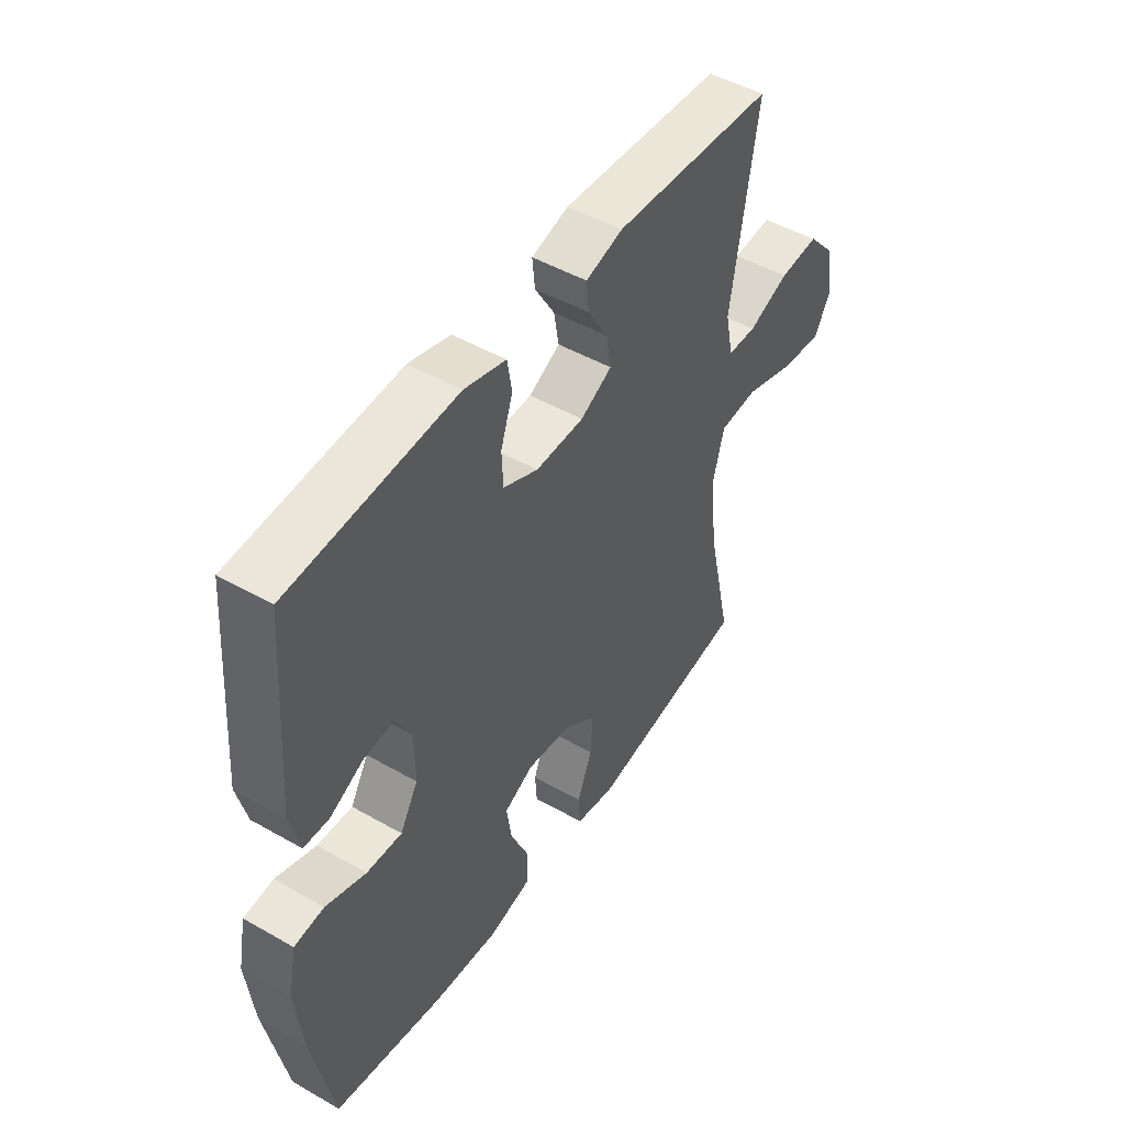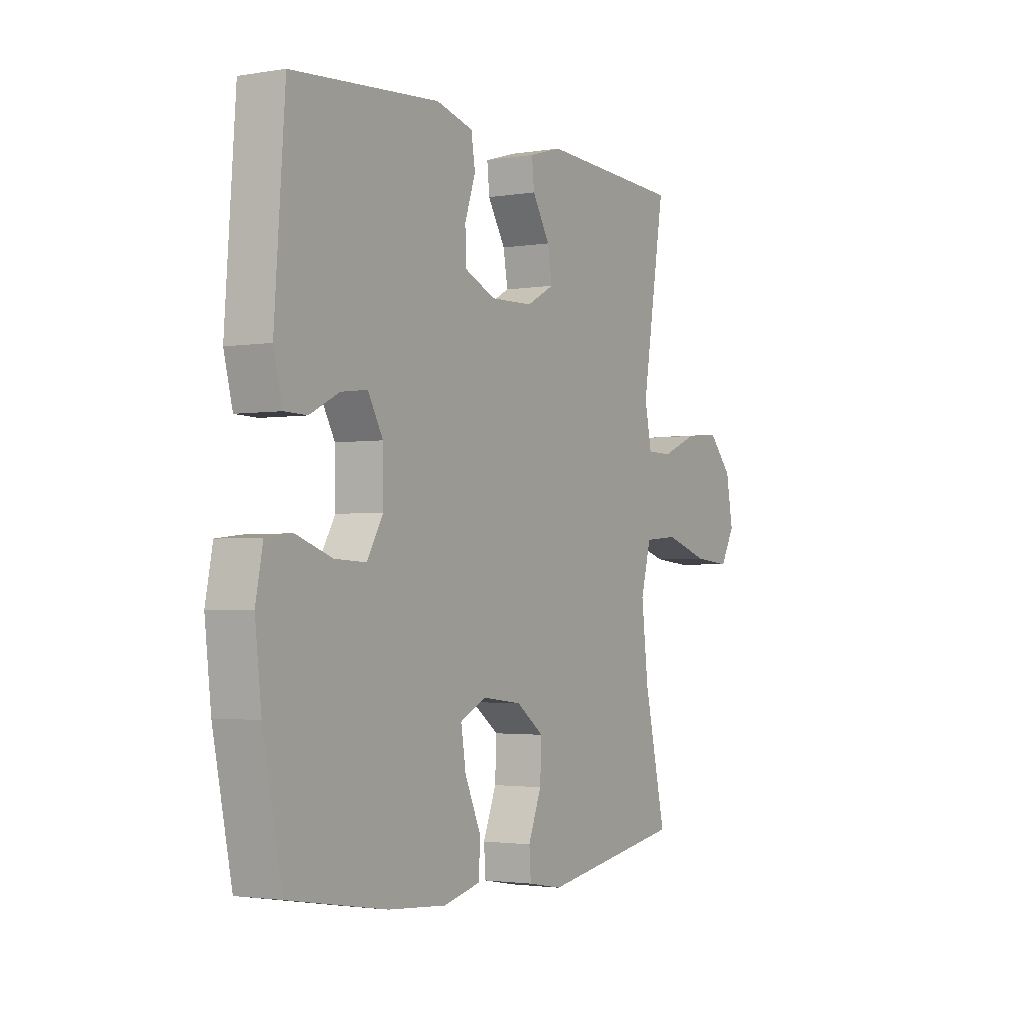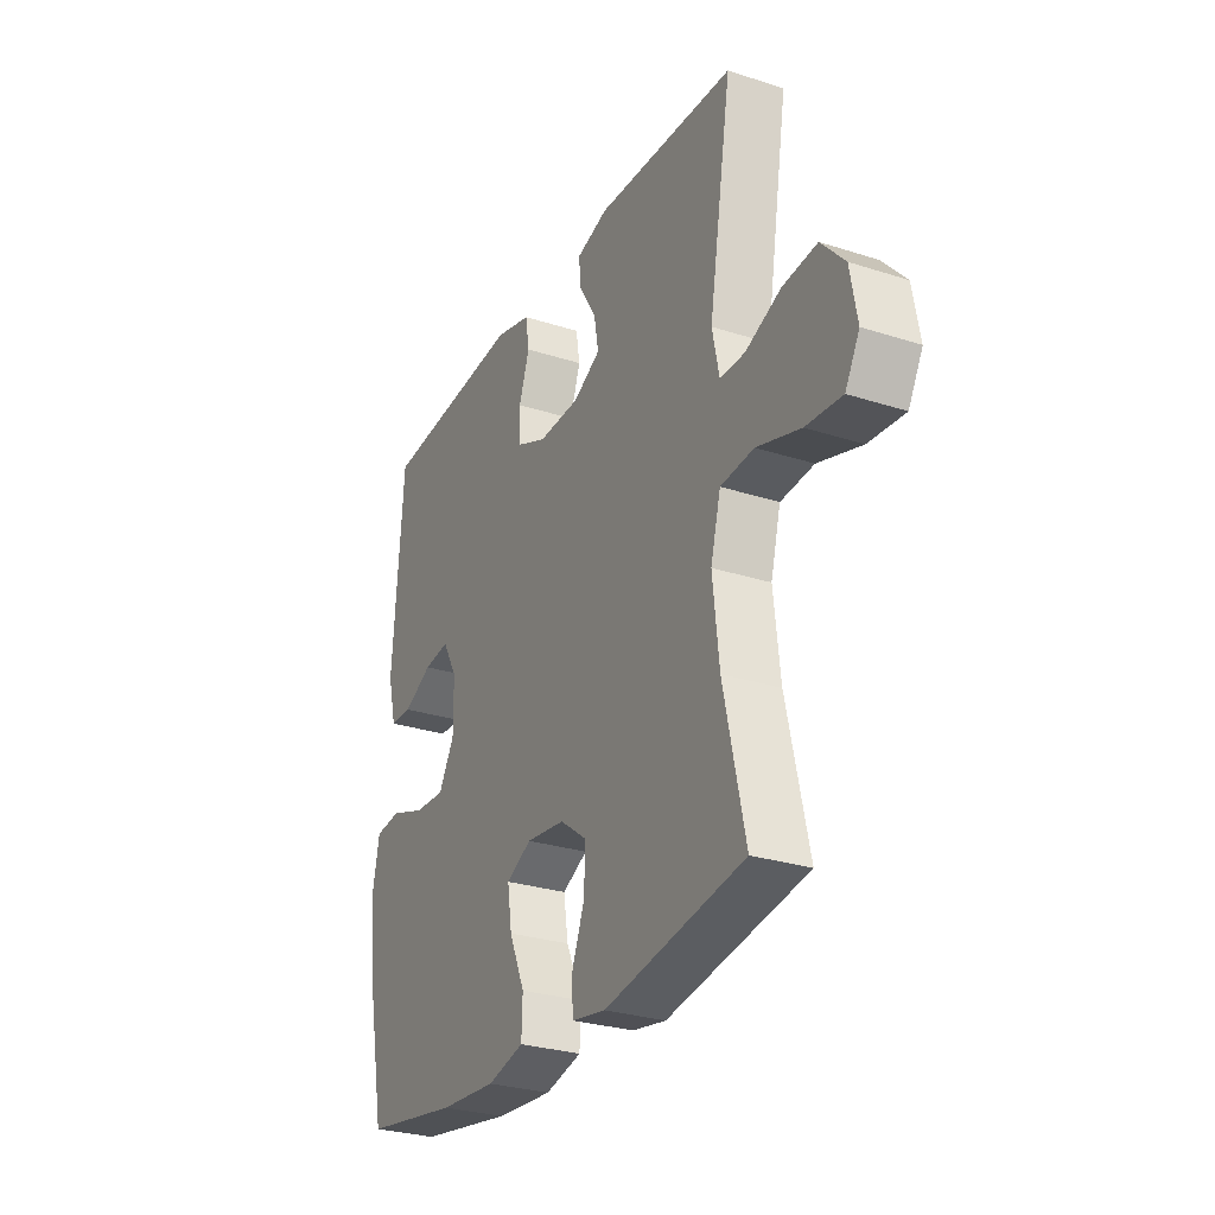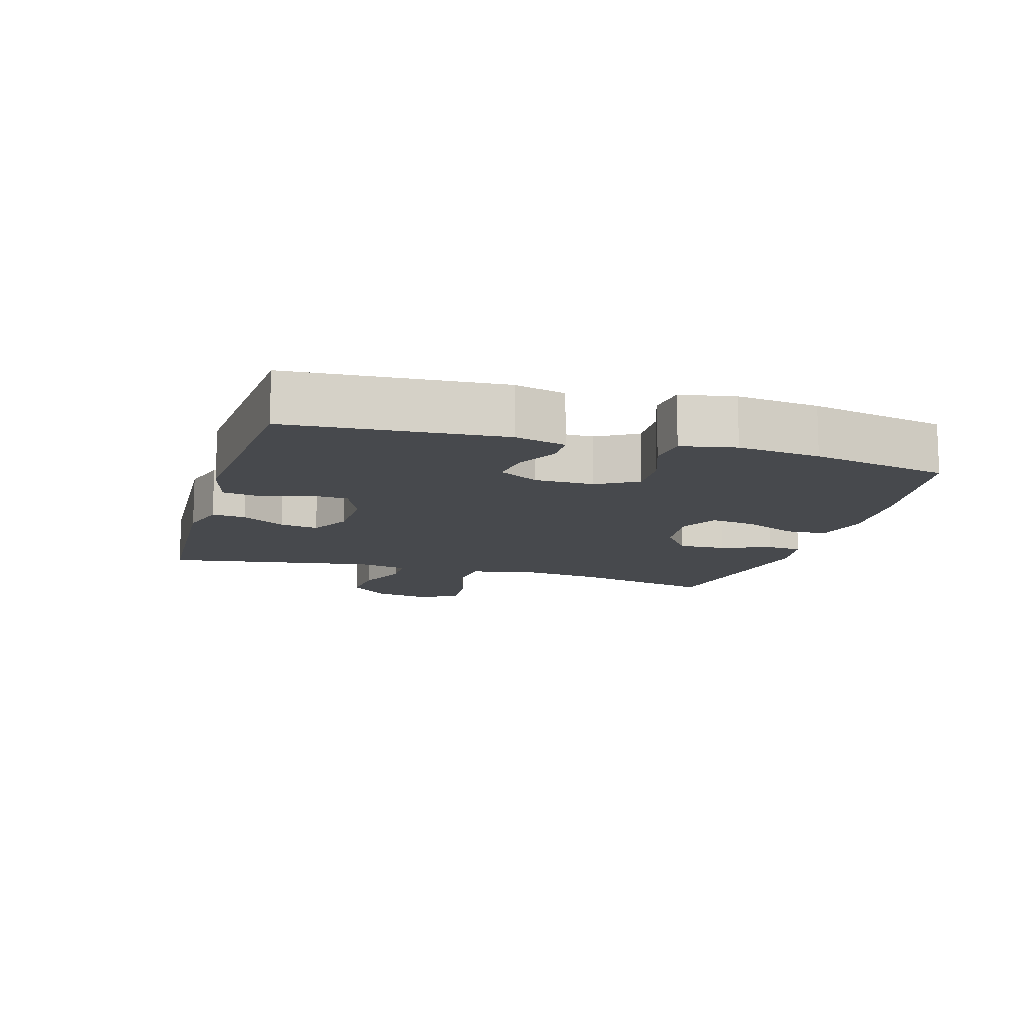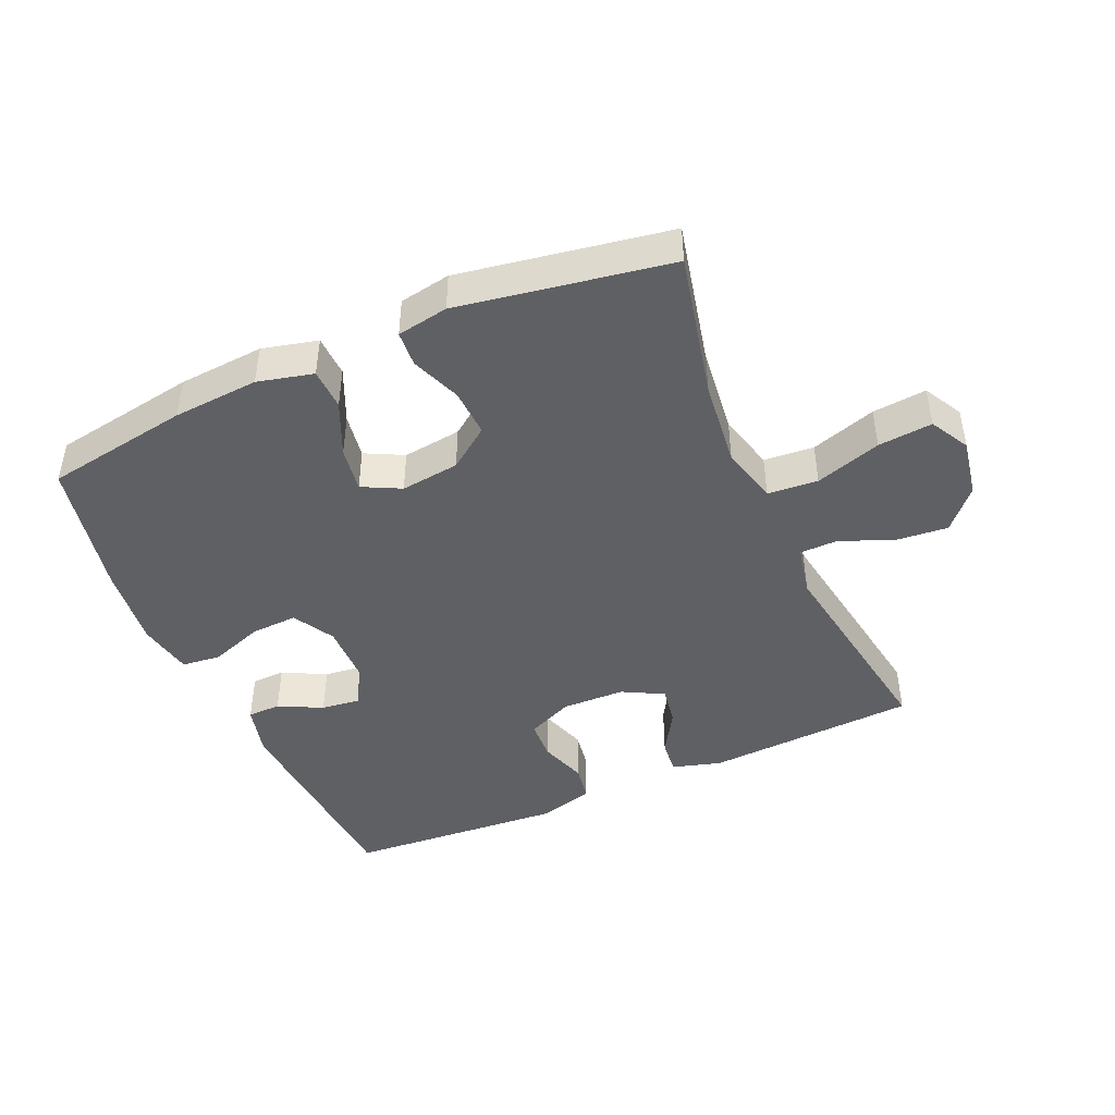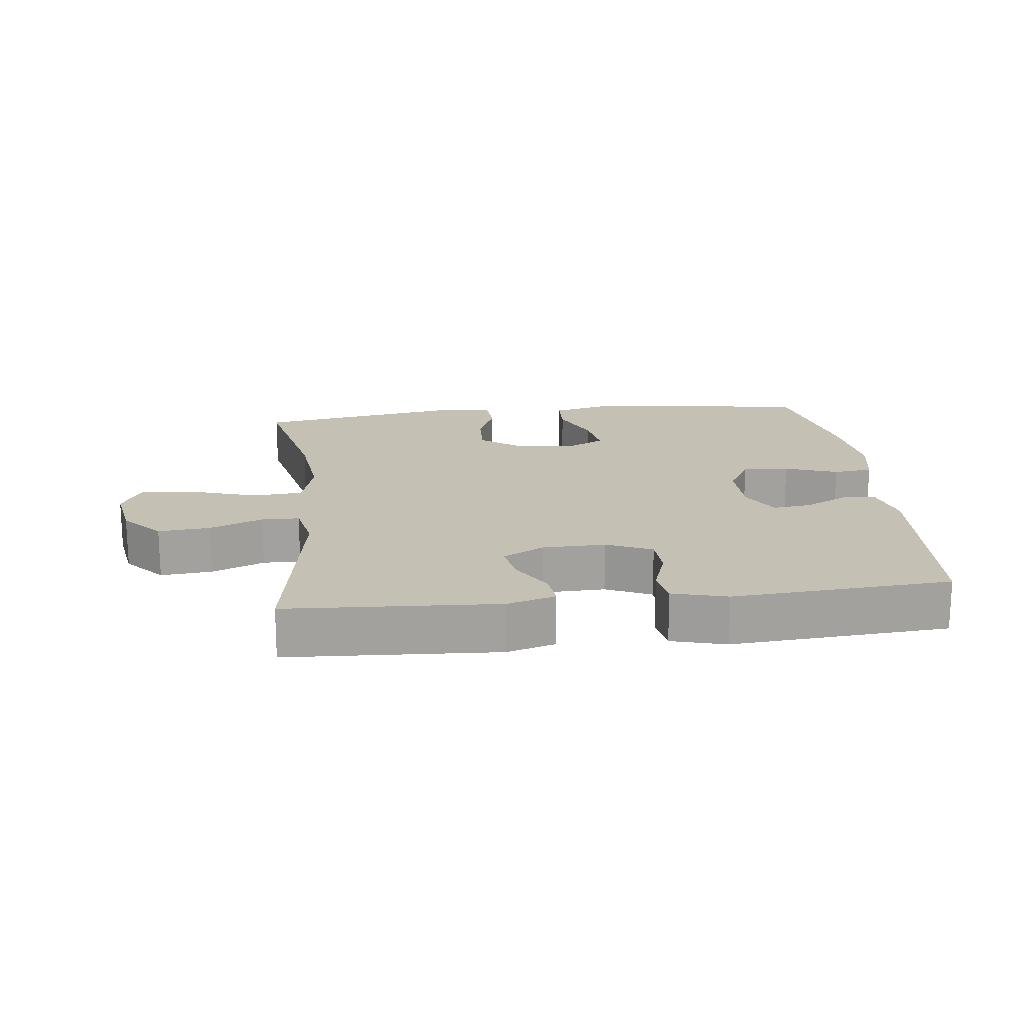
<metadata>
{"format":"obj","ext":"obj","renderer":"f3d","projection":"perspective","resolution":1024,"background":"white","views":[{"elev":47.8,"azim":122.7,"up":"+Z"},{"elev":-2.3,"azim":120.6,"up":"+Z"},{"elev":-28.3,"azim":-116.0,"up":"+Z"},{"elev":-12.4,"azim":73.6,"up":"+Y"},{"elev":-45.1,"azim":-156.3,"up":"+Y"},{"elev":18.2,"azim":-6.5,"up":"+Y"}]}
</metadata>
<code>
o path406
v -0.1508 0.0375 -0.5459
v -0.07014 0.0375 -0.5317
v -0.06629 0.0375 -0.476
v -0.09689 0.0375 -0.3976
v -0.1006 0.0375 -0.3232
v -0.03628 0.0375 -0.2759
v 0.05609 0.0375 -0.2647
v 0.1163 0.0375 -0.295
v 0.1053 0.0375 -0.3658
v 0.06799 0.0375 -0.4504
v 0.07032 0.0375 -0.5155
v 0.1577 0.0375 -0.5369
v 0.2929 0.0375 -0.527
v 0.5196 0.0375 -0.4898
v 0.5635 0.0375 -0.2735
v 0.5781 0.0375 -0.1436
v 0.5614 0.0375 -0.05776
v 0.4999 0.0375 -0.05085
v 0.4167 0.0375 -0.08017
v 0.3436 0.0375 -0.08361
v 0.3066 0.0375 -0.01931
v 0.3075 0.0375 0.07365
v 0.3422 0.0375 0.1359
v 0.4034 0.0375 0.1286
v 0.4716 0.0375 0.09413
v 0.524 0.0375 0.09548
v 0.5442 0.0375 0.176
v 0.5196 0.0375 0.5121
v 0.1774 0.0375 0.5374
v 0.09145 0.0375 0.5145
v 0.08219 0.0375 0.4568
v 0.107 0.0375 0.3833
v 0.1042 0.0375 0.3201
v 0.03257 0.0375 0.2885
v -0.06653 0.0375 0.2911
v -0.1312 0.0375 0.3256
v -0.1207 0.0375 0.3862
v -0.0798 0.0375 0.4542
v -0.07443 0.0375 0.5074
v -0.1505 0.0375 0.5298
v -0.4821 0.0375 0.5121
v -0.4282 0.0375 0.1816
v -0.4447 0.0375 0.1025
v -0.504 0.0375 0.1015
v -0.5876 0.0375 0.1356
v -0.669 0.0375 0.1429
v -0.7245 0.0375 0.0815
v -0.7408 0.0375 -0.009381
v -0.7072 0.0375 -0.07031
v -0.6218 0.0375 -0.06249
v -0.5184 0.0375 -0.02963
v -0.4394 0.0375 -0.03609
v -0.4156 0.0375 -0.126
v -0.4311 0.0375 -0.2624
v -0.4821 0.0375 -0.4898
v -0.1508 -0.0375 -0.5459
v -0.07014 -0.0375 -0.5317
v -0.06629 -0.0375 -0.476
v -0.09689 -0.0375 -0.3976
v -0.1006 -0.0375 -0.3232
v -0.03628 -0.0375 -0.2759
v 0.05609 -0.0375 -0.2647
v 0.1163 -0.0375 -0.295
v 0.1053 -0.0375 -0.3658
v 0.06799 -0.0375 -0.4504
v 0.07032 -0.0375 -0.5155
v 0.1577 -0.0375 -0.5369
v 0.2929 -0.0375 -0.527
v 0.5196 -0.0375 -0.4898
v 0.5635 -0.0375 -0.2735
v 0.5781 -0.0375 -0.1436
v 0.5614 -0.0375 -0.05776
v 0.4999 -0.0375 -0.05085
v 0.4167 -0.0375 -0.08017
v 0.3436 -0.0375 -0.08361
v 0.3066 -0.0375 -0.01931
v 0.3075 -0.0375 0.07365
v 0.3422 -0.0375 0.1359
v 0.4034 -0.0375 0.1286
v 0.4716 -0.0375 0.09413
v 0.524 -0.0375 0.09548
v 0.5442 -0.0375 0.176
v 0.5196 -0.0375 0.5121
v 0.1774 -0.0375 0.5374
v 0.09145 -0.0375 0.5145
v 0.08219 -0.0375 0.4568
v 0.107 -0.0375 0.3833
v 0.1042 -0.0375 0.3201
v 0.03257 -0.0375 0.2885
v -0.06653 -0.0375 0.2911
v -0.1312 -0.0375 0.3256
v -0.1207 -0.0375 0.3862
v -0.0798 -0.0375 0.4542
v -0.07443 -0.0375 0.5074
v -0.1505 -0.0375 0.5298
v -0.4821 -0.0375 0.5121
v -0.4282 -0.0375 0.1816
v -0.4447 -0.0375 0.1025
v -0.504 -0.0375 0.1015
v -0.5876 -0.0375 0.1356
v -0.669 -0.0375 0.1429
v -0.7245 -0.0375 0.0815
v -0.7408 -0.0375 -0.009381
v -0.7072 -0.0375 -0.07031
v -0.6218 -0.0375 -0.06249
v -0.5184 -0.0375 -0.02963
v -0.4394 -0.0375 -0.03609
v -0.4156 -0.0375 -0.126
v -0.4311 -0.0375 -0.2624
v -0.4821 -0.0375 -0.4898
v -0.7245 0.0375 0.0815
v -0.7408 0.0375 -0.009381
v -0.7072 0.0375 -0.07031
v -0.7072 0.0375 -0.07031
v -0.669 0.0375 0.1429
v -0.6218 0.0375 -0.06249
v -0.5876 0.0375 0.1356
v -0.5184 0.0375 -0.02963
v -0.504 0.0375 0.1015
v -0.4394 0.0375 -0.03609
v -0.4394 0.0375 -0.03609
v -0.4447 0.0375 0.1025
v -0.4447 0.0375 0.1025
v -0.4311 0.0375 -0.2624
v -0.4821 0.0375 -0.4898
v -0.4821 0.0375 -0.4898
v -0.4282 0.0375 0.1816
v -0.4821 0.0375 0.5121
v -0.4821 0.0375 0.5121
v -0.4156 0.0375 -0.126
v -0.1508 0.0375 -0.5459
v -0.1505 0.0375 0.5298
v -0.07014 0.0375 -0.5317
v -0.07014 0.0375 -0.5317
v -0.07443 0.0375 0.5074
v -0.07443 0.0375 0.5074
v -0.1312 0.0375 0.3256
v -0.1312 0.0375 0.3256
v -0.1207 0.0375 0.3862
v -0.09689 0.0375 -0.3976
v -0.1006 0.0375 -0.3232
v -0.06653 0.0375 0.2911
v -0.0798 0.0375 0.4542
v -0.03628 0.0375 -0.2759
v -0.06629 0.0375 -0.476
v 0.03257 0.0375 0.2885
v 0.05609 0.0375 -0.2647
v 0.1042 0.0375 0.3201
v 0.1042 0.0375 0.3201
v 0.1163 0.0375 -0.295
v 0.1163 0.0375 -0.295
v 0.1053 0.0375 -0.3658
v 0.06799 0.0375 -0.4504
v 0.07032 0.0375 -0.5155
v 0.07032 0.0375 -0.5155
v 0.1577 0.0375 -0.5369
v 0.09145 0.0375 0.5145
v 0.09145 0.0375 0.5145
v 0.08219 0.0375 0.4568
v 0.107 0.0375 0.3833
v 0.1774 0.0375 0.5374
v 0.2929 0.0375 -0.527
v 0.3066 0.0375 -0.01931
v 0.3075 0.0375 0.07365
v 0.3436 0.0375 -0.08361
v 0.3436 0.0375 -0.08361
v 0.3422 0.0375 0.1359
v 0.3422 0.0375 0.1359
v 0.4034 0.0375 0.1286
v 0.4167 0.0375 -0.08017
v 0.4716 0.0375 0.09413
v 0.4999 0.0375 -0.05085
v 0.5196 0.0375 0.5121
v 0.5196 0.0375 0.5121
v 0.524 0.0375 0.09548
v 0.524 0.0375 0.09548
v 0.5196 0.0375 -0.4898
v 0.5196 0.0375 -0.4898
v 0.5614 0.0375 -0.05776
v 0.5614 0.0375 -0.05776
v 0.5442 0.0375 0.176
v 0.5635 0.0375 -0.2735
v 0.5781 0.0375 -0.1436
v -0.7245 -0.0375 0.0815
v -0.7408 -0.0375 -0.009381
v -0.7072 -0.0375 -0.07031
v -0.7072 -0.0375 -0.07031
v -0.669 -0.0375 0.1429
v -0.6218 -0.0375 -0.06249
v -0.5876 -0.0375 0.1356
v -0.5184 -0.0375 -0.02963
v -0.504 -0.0375 0.1015
v -0.4394 -0.0375 -0.03609
v -0.4394 -0.0375 -0.03609
v -0.4447 -0.0375 0.1025
v -0.4447 -0.0375 0.1025
v -0.4311 -0.0375 -0.2624
v -0.4821 -0.0375 -0.4898
v -0.4821 -0.0375 -0.4898
v -0.4282 -0.0375 0.1816
v -0.4821 -0.0375 0.5121
v -0.4821 -0.0375 0.5121
v -0.4156 -0.0375 -0.126
v -0.1508 -0.0375 -0.5459
v -0.1505 -0.0375 0.5298
v -0.07014 -0.0375 -0.5317
v -0.07014 -0.0375 -0.5317
v -0.07443 -0.0375 0.5074
v -0.07443 -0.0375 0.5074
v -0.1312 -0.0375 0.3256
v -0.1312 -0.0375 0.3256
v -0.1207 -0.0375 0.3862
v -0.09689 -0.0375 -0.3976
v -0.1006 -0.0375 -0.3232
v -0.06653 -0.0375 0.2911
v -0.0798 -0.0375 0.4542
v -0.03628 -0.0375 -0.2759
v -0.06629 -0.0375 -0.476
v 0.03257 -0.0375 0.2885
v 0.05609 -0.0375 -0.2647
v 0.1042 -0.0375 0.3201
v 0.1042 -0.0375 0.3201
v 0.1163 -0.0375 -0.295
v 0.1163 -0.0375 -0.295
v 0.1053 -0.0375 -0.3658
v 0.06799 -0.0375 -0.4504
v 0.07032 -0.0375 -0.5155
v 0.07032 -0.0375 -0.5155
v 0.1577 -0.0375 -0.5369
v 0.09145 -0.0375 0.5145
v 0.09145 -0.0375 0.5145
v 0.08219 -0.0375 0.4568
v 0.107 -0.0375 0.3833
v 0.1774 -0.0375 0.5374
v 0.2929 -0.0375 -0.527
v 0.3066 -0.0375 -0.01931
v 0.3075 -0.0375 0.07365
v 0.3436 -0.0375 -0.08361
v 0.3436 -0.0375 -0.08361
v 0.3422 -0.0375 0.1359
v 0.3422 -0.0375 0.1359
v 0.4034 -0.0375 0.1286
v 0.4167 -0.0375 -0.08017
v 0.4716 -0.0375 0.09413
v 0.4999 -0.0375 -0.05085
v 0.5196 -0.0375 0.5121
v 0.5196 -0.0375 0.5121
v 0.524 -0.0375 0.09548
v 0.524 -0.0375 0.09548
v 0.5196 -0.0375 -0.4898
v 0.5196 -0.0375 -0.4898
v 0.5614 -0.0375 -0.05776
v 0.5614 -0.0375 -0.05776
v 0.5442 -0.0375 0.176
v 0.5635 -0.0375 -0.2735
v 0.5781 -0.0375 -0.1436
f 189 184 185
f 193 203 217
f 246 233 240
f 213 204 218
f 219 220 236
f 200 210 201
f 218 204 206
f 197 214 203
f 236 223 238
f 188 184 190
f 192 193 195
f 215 193 217
f 246 240 242
f 246 242 254
f 255 243 238
f 216 205 212
f 219 237 221
f 219 236 237
f 229 225 226
f 223 225 235
f 255 235 250
f 208 205 216
f 256 243 255
f 244 254 242
f 190 191 192
f 233 234 232
f 229 226 227
f 184 189 190
f 232 234 230
f 215 195 193
f 215 200 195
f 221 237 240
f 217 203 214
f 204 197 198
f 191 190 189
f 234 233 246
f 214 197 213
f 235 225 229
f 205 201 212
f 215 217 219
f 192 191 193
f 243 256 245
f 204 213 197
f 189 185 186
f 212 201 210
f 245 256 252
f 219 217 220
f 238 235 255
f 221 240 233
f 238 223 235
f 248 254 244
f 210 200 215
f 220 223 236
f 47 48 103 102
f 48 114 187 103
f 46 47 102 101
f 49 50 105 104
f 45 46 101 100
f 50 51 106 105
f 44 45 100 99
f 51 121 194 106
f 123 44 99 196
f 54 126 199 109
f 42 43 98 97
f 129 42 97 202
f 52 53 108 107
f 53 54 109 108
f 55 1 56 110
f 40 41 96 95
f 1 134 207 56
f 136 40 95 209
f 138 37 92 211
f 4 5 60 59
f 35 36 91 90
f 38 39 94 93
f 37 38 93 92
f 5 6 61 60
f 3 4 59 58
f 2 3 58 57
f 34 35 90 89
f 6 7 62 61
f 149 34 89 222
f 7 151 224 62
f 9 10 65 64
f 10 155 228 65
f 11 12 67 66
f 158 31 86 231
f 31 32 87 86
f 29 30 85 84
f 32 33 88 87
f 8 9 64 63
f 12 13 68 67
f 21 22 77 76
f 166 21 76 239
f 22 168 241 77
f 23 24 79 78
f 19 20 75 74
f 24 25 80 79
f 18 19 74 73
f 174 29 84 247
f 25 176 249 80
f 13 178 251 68
f 180 18 73 253
f 26 27 82 81
f 27 28 83 82
f 14 15 70 69
f 16 17 72 71
f 15 16 71 70
f 116 112 111
f 120 144 130
f 173 167 160
f 140 145 131
f 146 163 147
f 127 128 137
f 145 133 131
f 124 130 141
f 163 165 150
f 115 117 111
f 119 122 120
f 142 144 120
f 173 169 167
f 173 181 169
f 182 165 170
f 143 139 132
f 146 148 164
f 146 164 163
f 156 153 152
f 150 162 152
f 182 177 162
f 135 143 132
f 183 182 170
f 171 169 181
f 117 119 118
f 160 159 161
f 156 154 153
f 111 117 116
f 159 157 161
f 142 120 122
f 142 122 127
f 148 167 164
f 144 141 130
f 131 125 124
f 118 116 117
f 161 173 160
f 141 140 124
f 162 156 152
f 132 139 128
f 142 146 144
f 119 120 118
f 170 172 183
f 131 124 140
f 116 113 112
f 139 137 128
f 172 179 183
f 146 147 144
f 165 182 162
f 148 160 167
f 165 162 150
f 175 171 181
f 137 142 127
f 147 163 150

</code>
